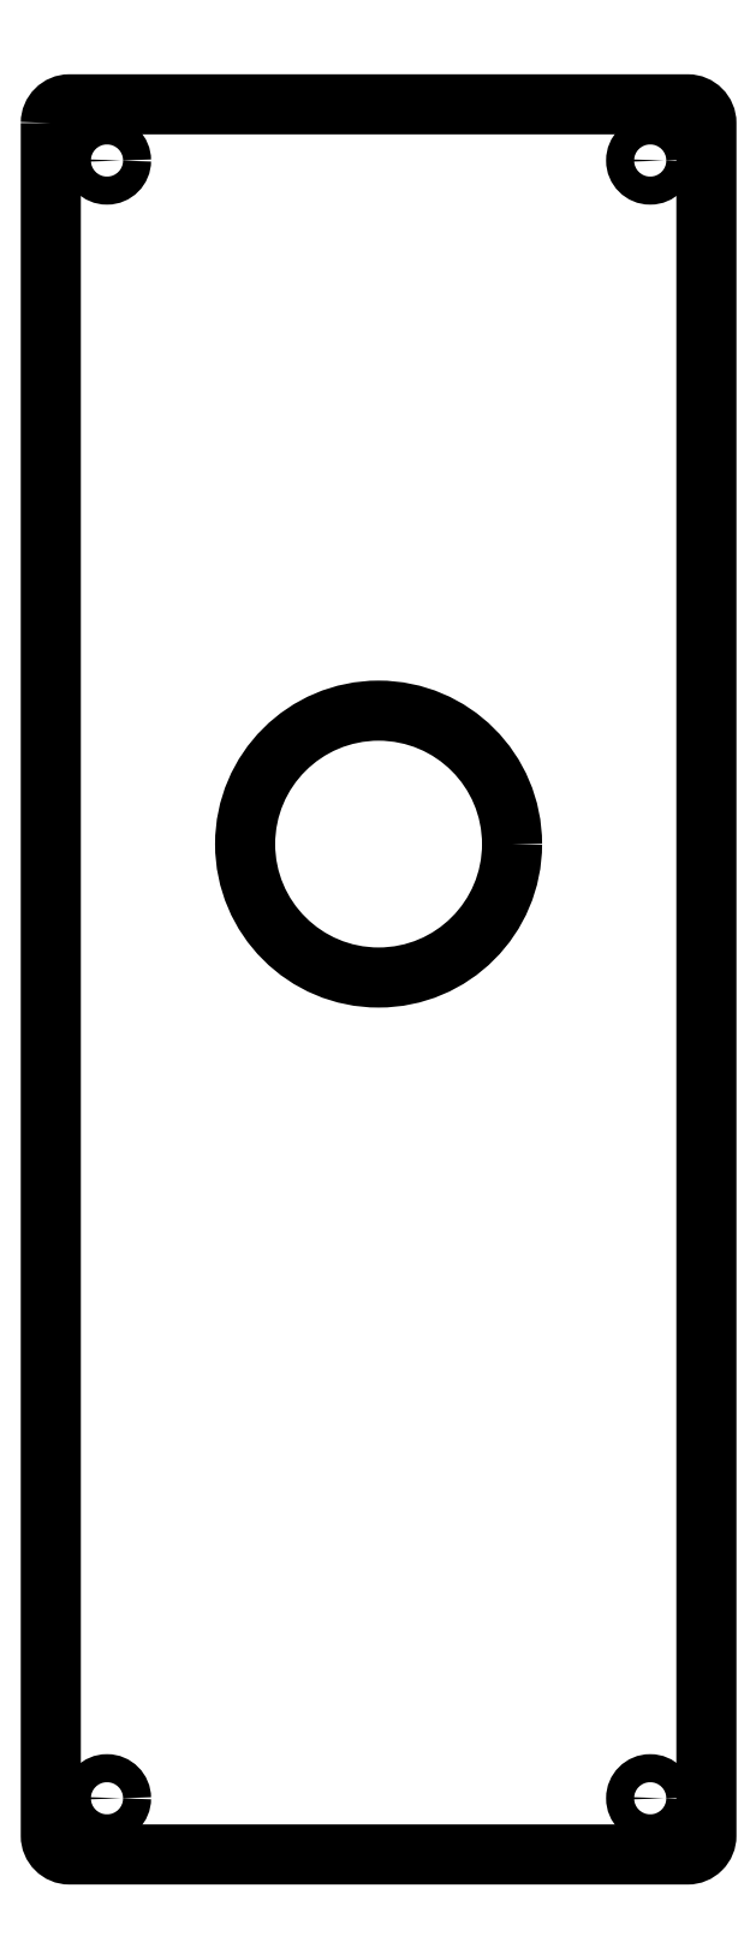
<metadata>
{"format":"dxf","ext":"dxf","renderer":"ezdxf+matplotlib","layout":"modelspace","background":"white","min_lineweight":24,"dpi":150}
</metadata>
<code>
0
SECTION
2
ENTITIES
0
LWPOLYLINE
8
0
90
8
70
1
43
0
10
-34.08
20
131.4
42
-0.4142
10
-32.08
20
133.4
10
33.92
20
133.4
42
-0.4142
10
35.92
20
131.4
10
35.92
20
-51.49
42
-0.4142
10
33.92
20
-53.49
10
-32.08
20
-53.49
42
-0.4142
10
-34.08
20
-51.49
0
CIRCLE
8
0
10
29.92
20
-47.49
30
0
40
1.5
0
CIRCLE
8
0
10
-28.08
20
127.4
30
0
40
1.5
0
CIRCLE
8
0
10
-28.08
20
-47.49
30
0
40
1.5
0
CIRCLE
8
0
10
29.92
20
127.4
30
0
40
1.5
0
CIRCLE
8
0
10
0.9238
20
54.41
30
0
40
14.25
0
ENDSEC
0
EOF

</code>
